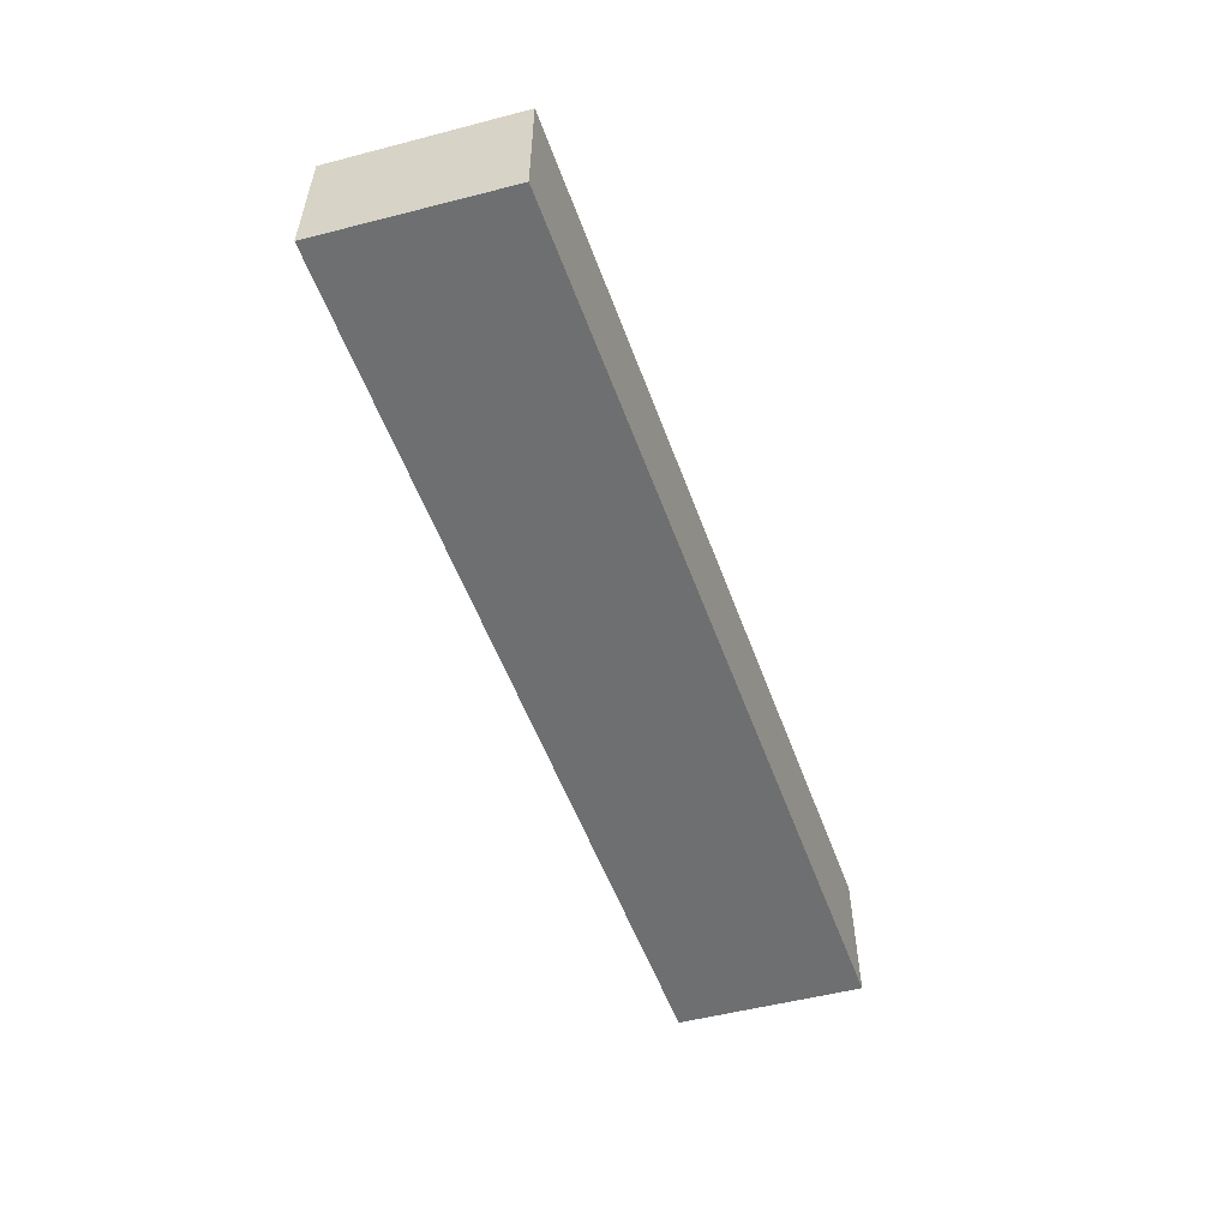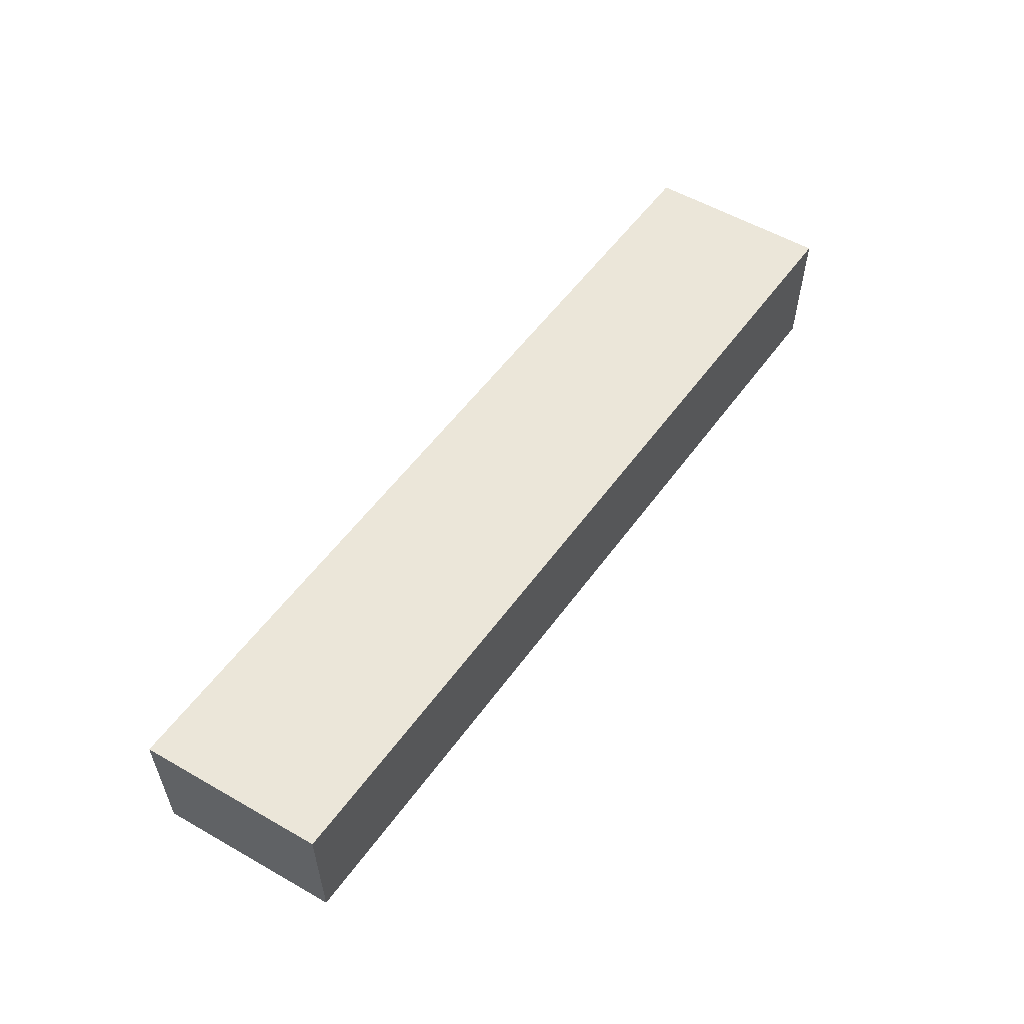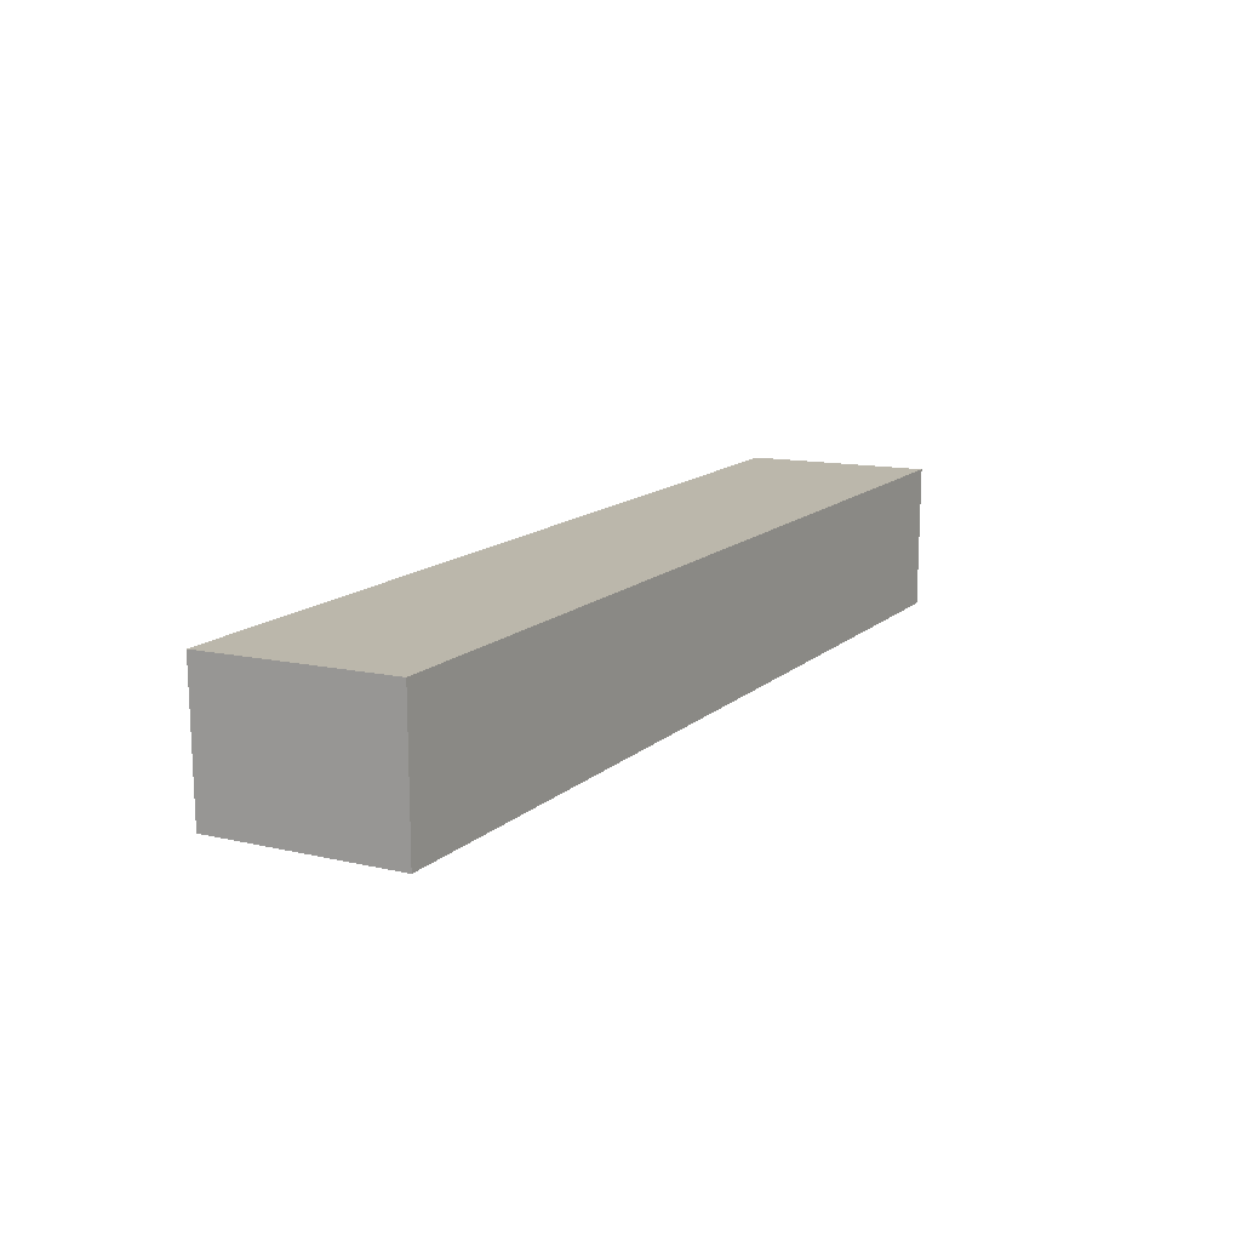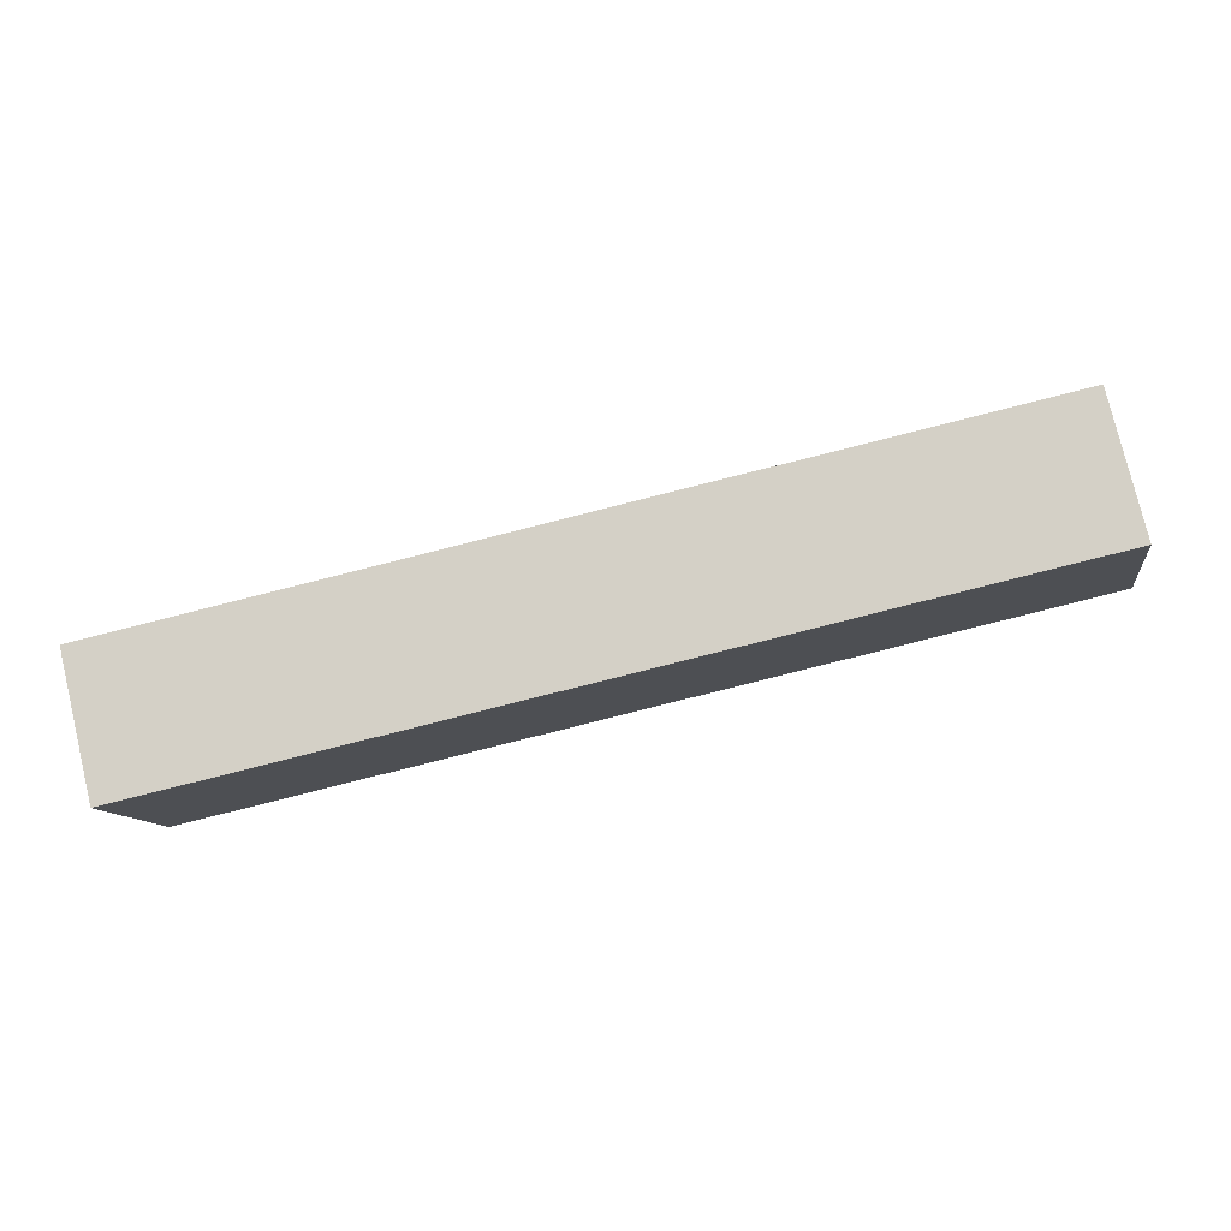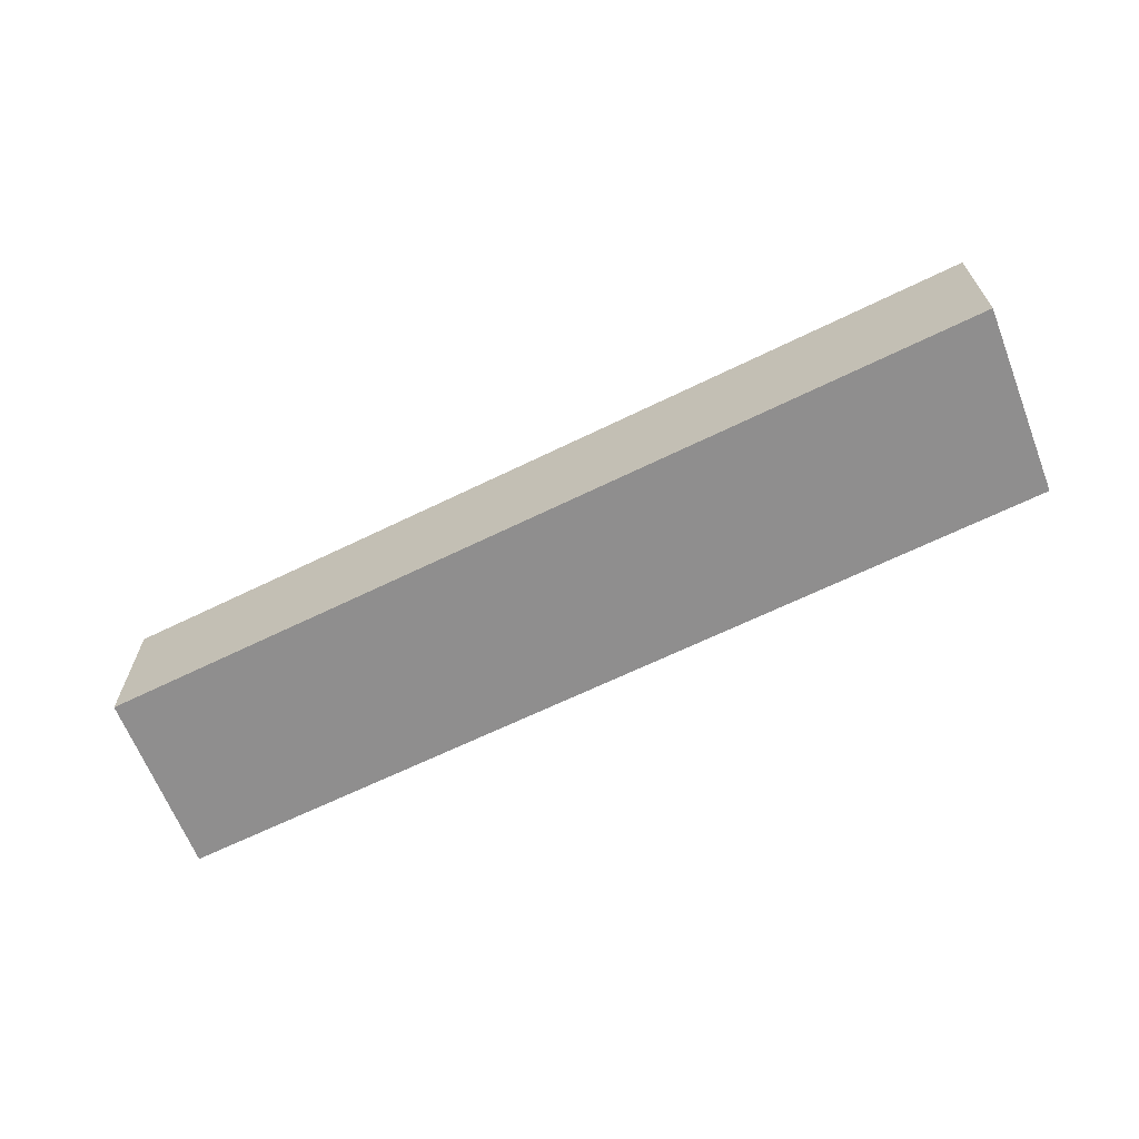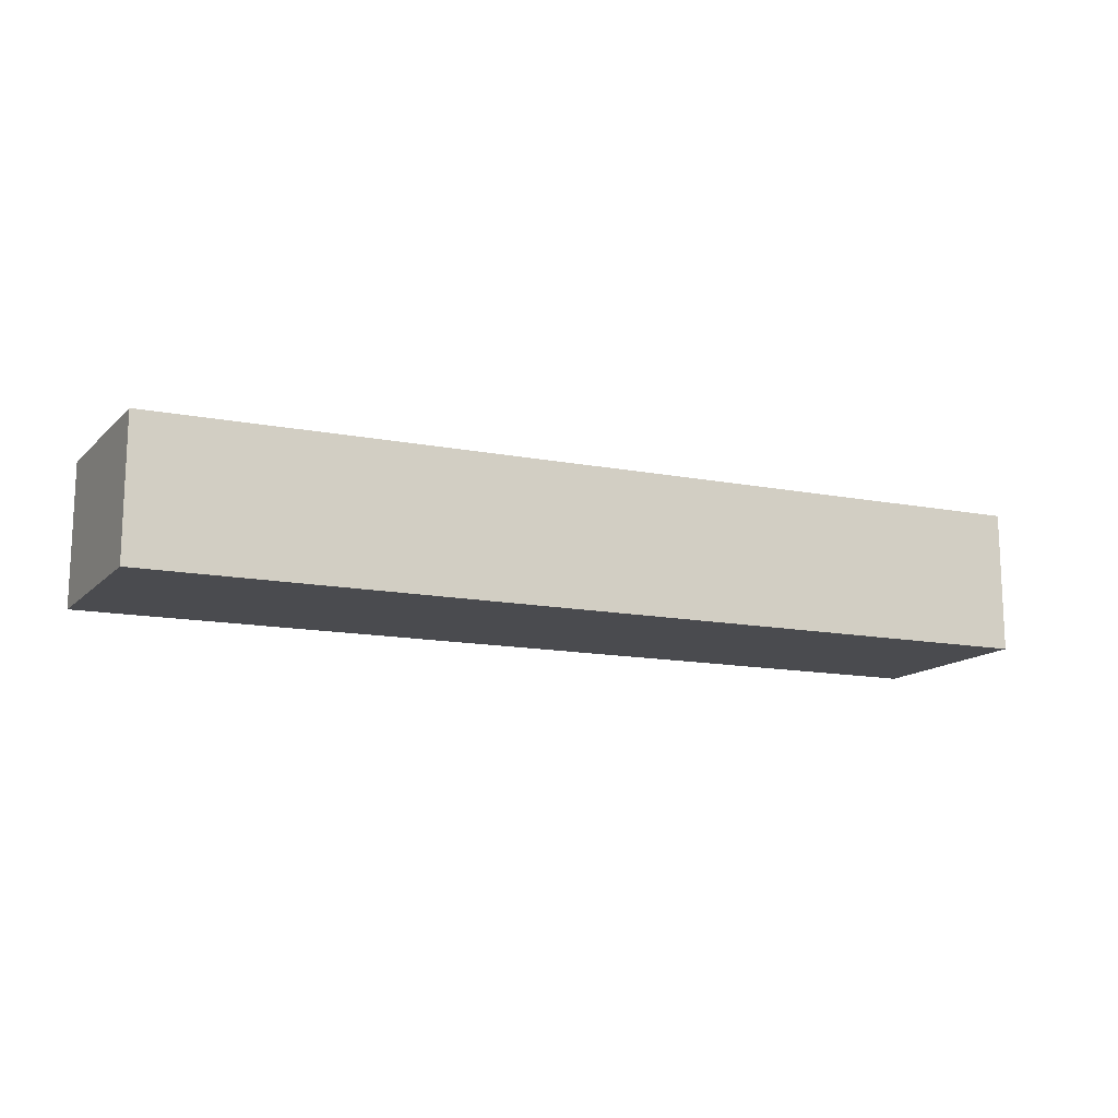
<metadata>
{"format":"obj","ext":"obj","renderer":"f3d","projection":"perspective","resolution":1024,"background":"white","views":[{"elev":-54.6,"azim":113.7,"up":"+Y"},{"elev":55.8,"azim":-50.7,"up":"+Y"},{"elev":14.7,"azim":124.5,"up":"+Y"},{"elev":78.1,"azim":166.5,"up":"+Z"},{"elev":-65.0,"azim":-150.0,"up":"+Y"},{"elev":-14.3,"azim":-19.0,"up":"+Y"}]}
</metadata>
<code>
v  31.21 1.254e-16 -2.049
v  0.9653 -3.903e-16 6.374
v  0 0 0
v  32.18 -2.649e-16 4.326
v  0.0001067 4.995 -0.000158
v  31.21 4.995 -2.049
v  32.18 4.916 4.326
v  0.9654 4.916 6.374
g defaultobject
f 1 2 3
f 2 1 4
f 5 1 3
f 1 5 6
f 1 7 4
f 7 1 6
f 4 8 2
f 8 4 7
f 8 3 2
f 3 8 5
f 8 6 5
f 6 8 7

</code>
